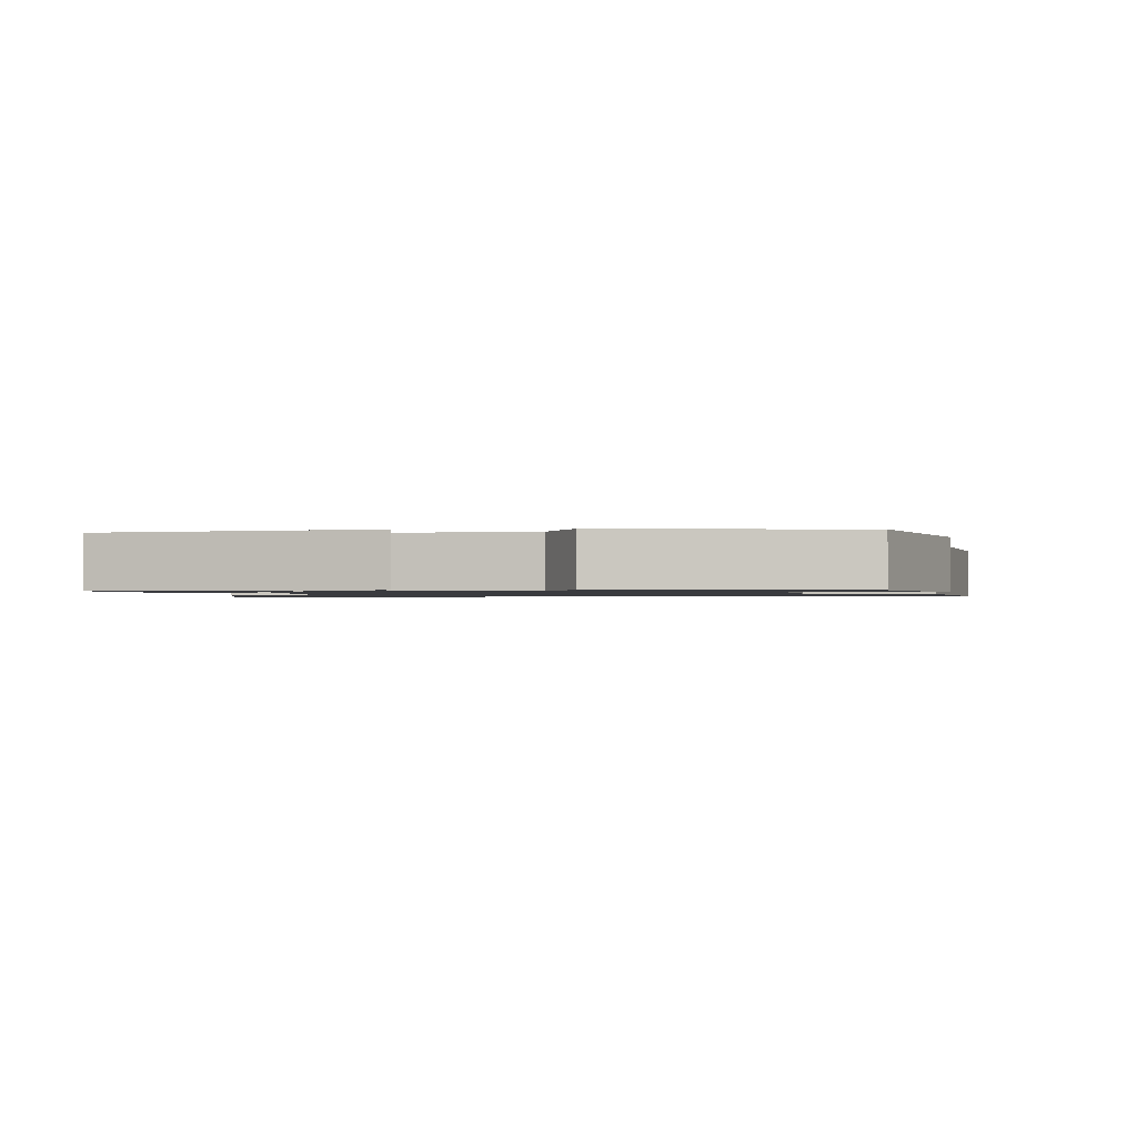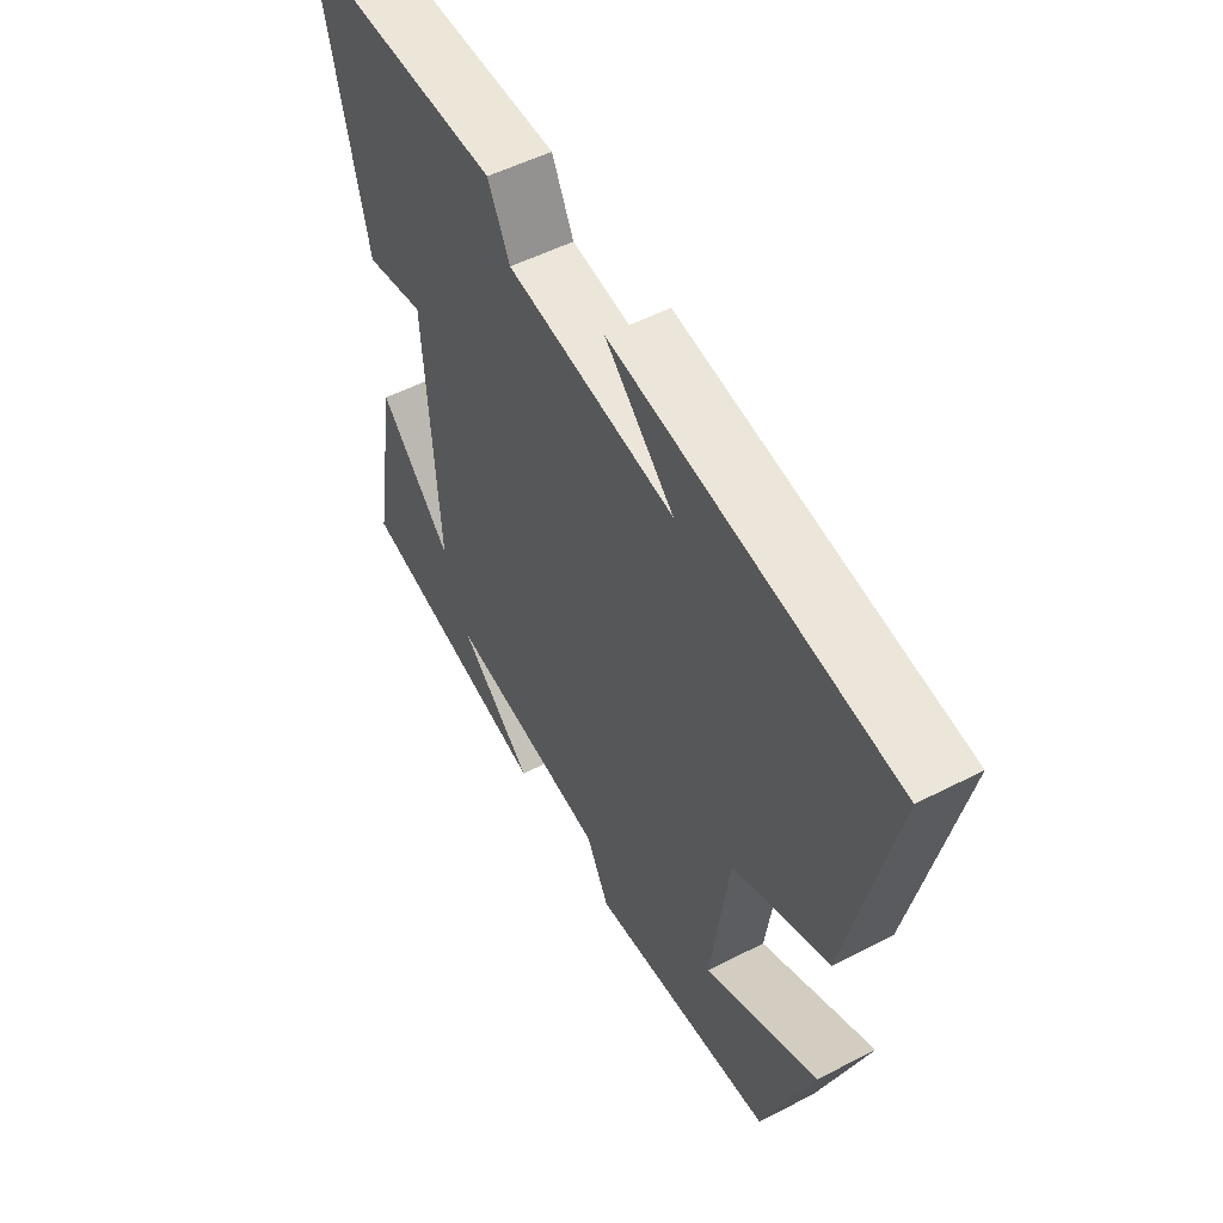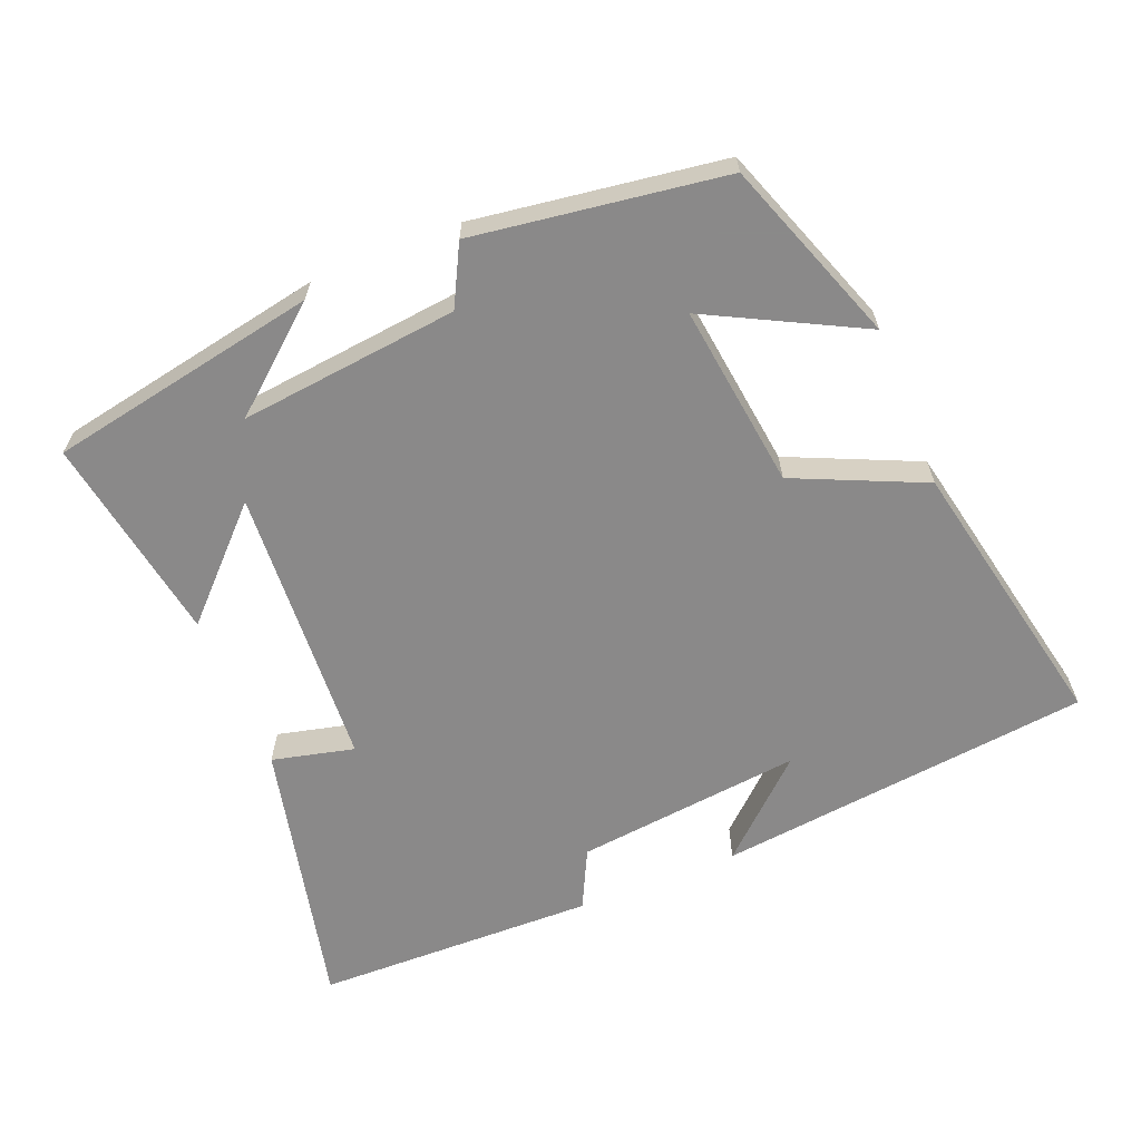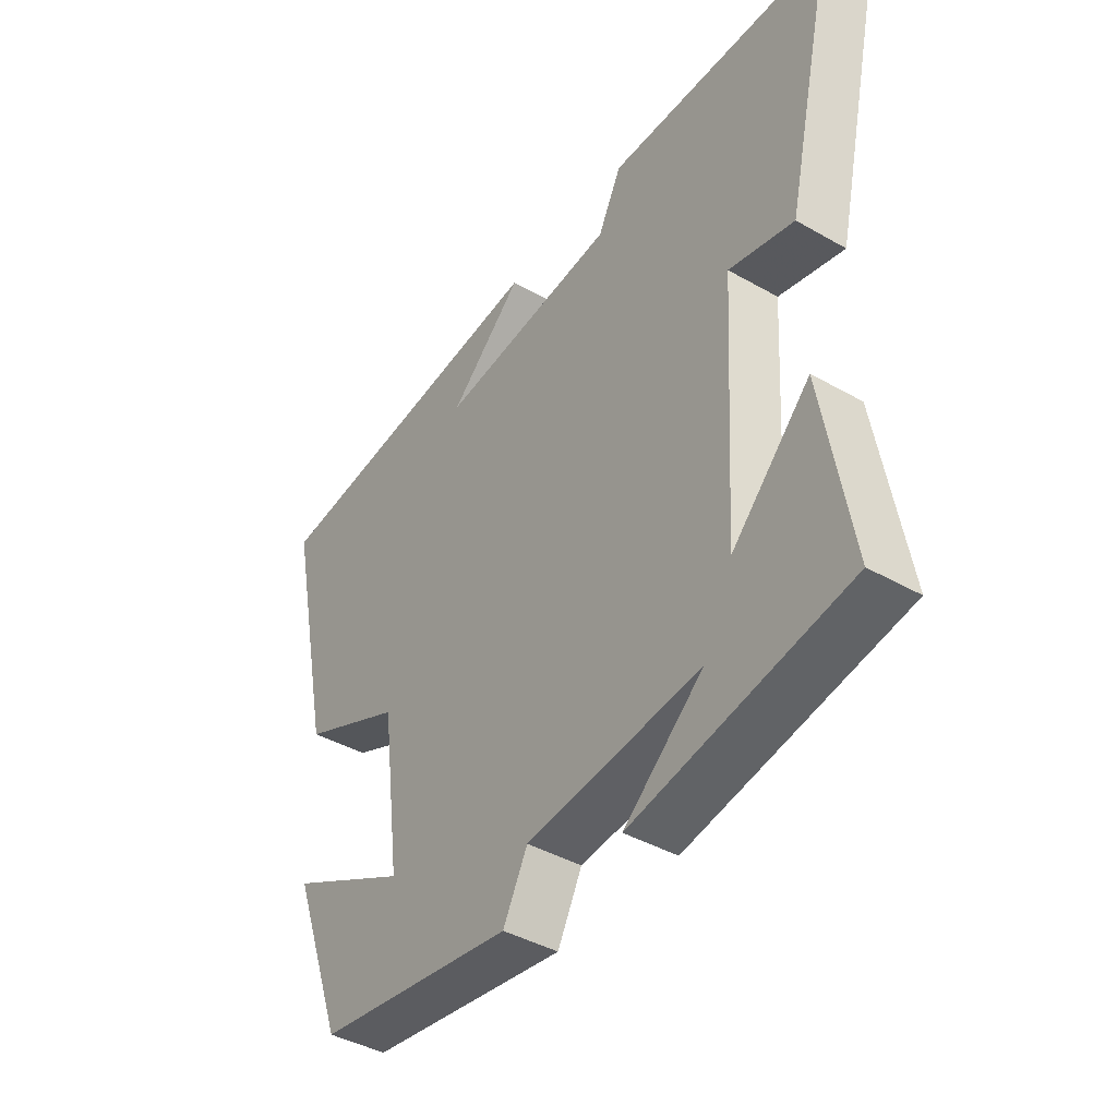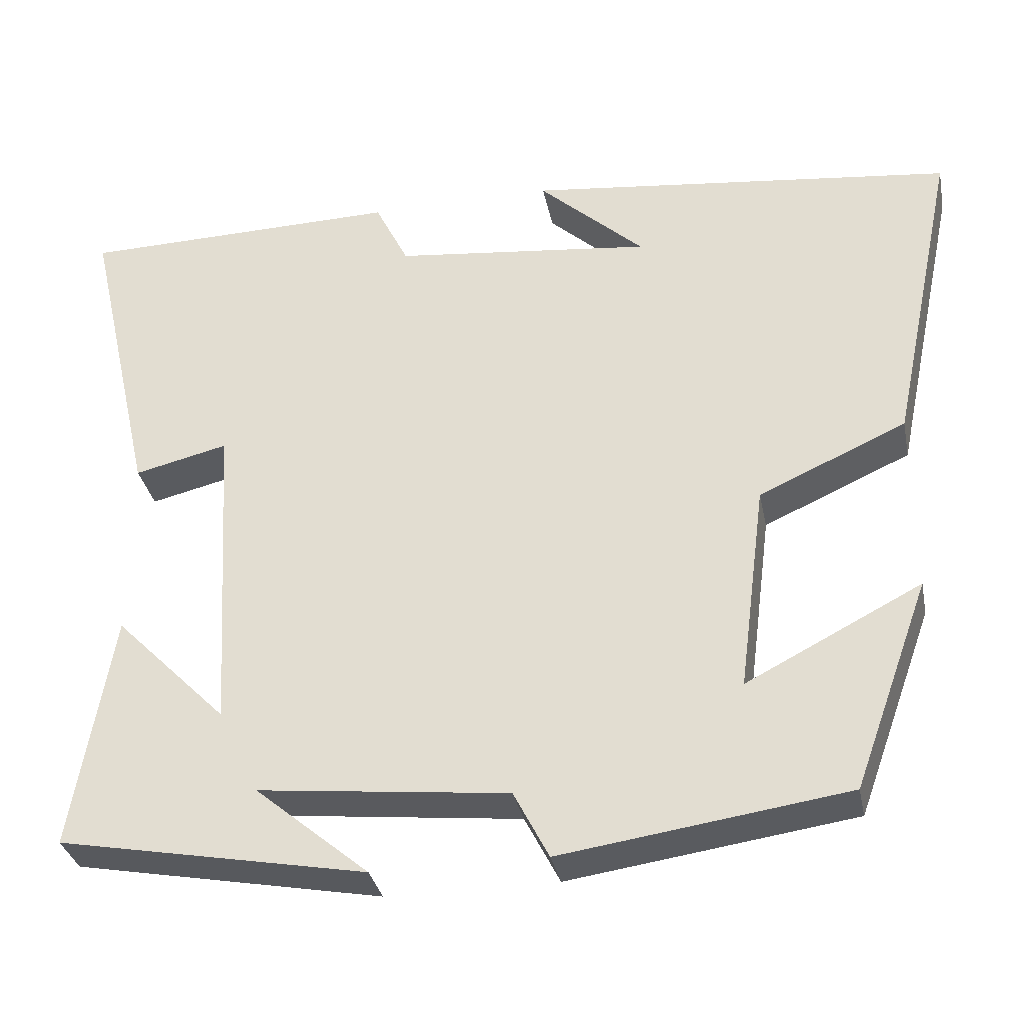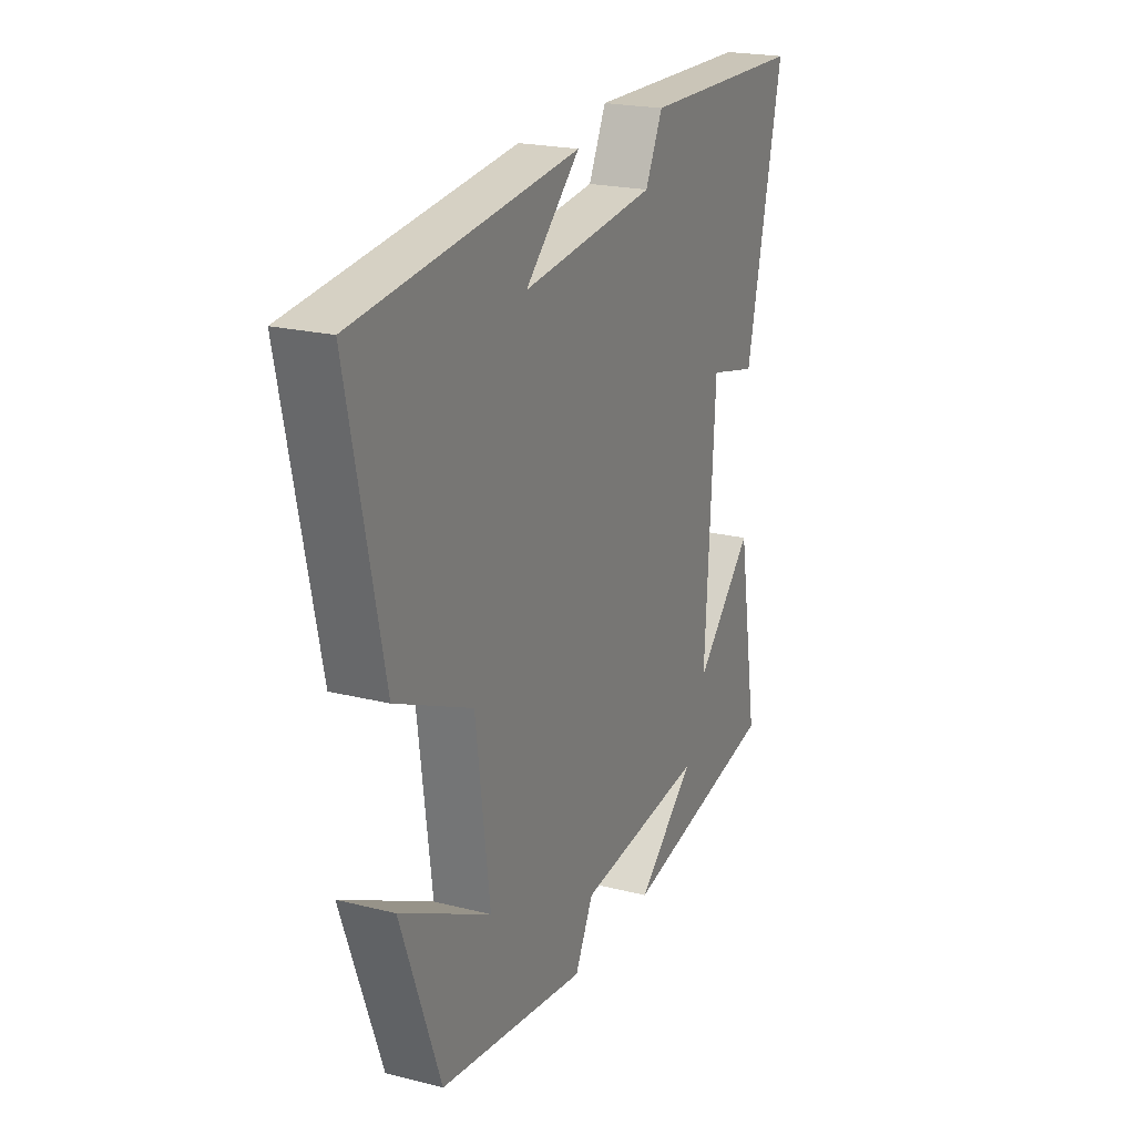
<metadata>
{"format":"obj","ext":"obj","renderer":"f3d","projection":"perspective","resolution":1024,"background":"white","views":[{"elev":-1.2,"azim":-175.1,"up":"+Y"},{"elev":53.0,"azim":-118.7,"up":"+Z"},{"elev":-63.3,"azim":-158.0,"up":"+Y"},{"elev":-41.5,"azim":55.4,"up":"+Z"},{"elev":-33.2,"azim":-168.7,"up":"+Z"},{"elev":21.5,"azim":-66.0,"up":"+Z"}]}
</metadata>
<code>
v 0.588 0.07 0.492
v 0.5 0.07 0.103
v 0.383 0.07 0.131
v 0.359 0.07 -0.273
v 0.5 0.07 -0.131
v 0.55 0.07 -0.427
v 0.165 0.07 -0.5
v 0.307 0.07 -0.381
v -0.005 0.07 -0.415
v -0.049 0.07 -0.5
v -0.405 0.07 -0.449
v -0.5 0.07 -0.188
v -0.282 0.07 -0.3
v -0.316 0.07 -0.038
v -0.5 0.07 0.044
v -0.583 0.07 0.439
v -0.048 0.07 0.5
v -0.18 0.07 0.379
v 0.144 0.07 0.415
v 0.186 0.07 0.5
v 0.588 0 0.492
v 0.5 0 0.103
v 0.383 0 0.131
v 0.359 0 -0.273
v 0.5 0 -0.131
v 0.55 0 -0.427
v 0.165 0 -0.5
v 0.307 0 -0.381
v -0.005 0 -0.415
v -0.049 0 -0.5
v -0.405 0 -0.449
v -0.5 0 -0.188
v -0.282 0 -0.3
v -0.316 0 -0.038
v -0.5 0 0.044
v -0.583 0 0.439
v -0.048 0 0.5
v -0.18 0 0.379
v 0.144 0 0.415
v 0.186 0 0.5
f 1 2 3
f 20 1 3
f 19 20 3
f 18 19 3 4
f 16 17 18
f 16 18 4
f 15 16 4
f 14 15 4
f 13 14 4
f 10 11 12 13
f 9 10 13
f 8 9 13 4
f 6 7 8
f 4 5 6 8
f 23 22 21
f 23 21 40
f 23 40 39
f 24 23 39 38
f 38 37 36
f 24 38 36
f 24 36 35
f 24 35 34
f 24 34 33
f 33 32 31 30
f 33 30 29
f 24 33 29 28
f 28 27 26
f 28 26 25 24
f 1 21 22 2
f 2 22 23 3
f 3 23 24 4
f 4 24 25 5
f 5 25 26 6
f 6 26 27 7
f 7 27 28 8
f 8 28 29 9
f 9 29 30 10
f 10 30 31 11
f 11 31 32 12
f 12 32 33 13
f 13 33 34 14
f 14 34 35 15
f 15 35 36 16
f 16 36 37 17
f 17 37 38 18
f 18 38 39 19
f 19 39 40 20
f 20 40 21 1

</code>
